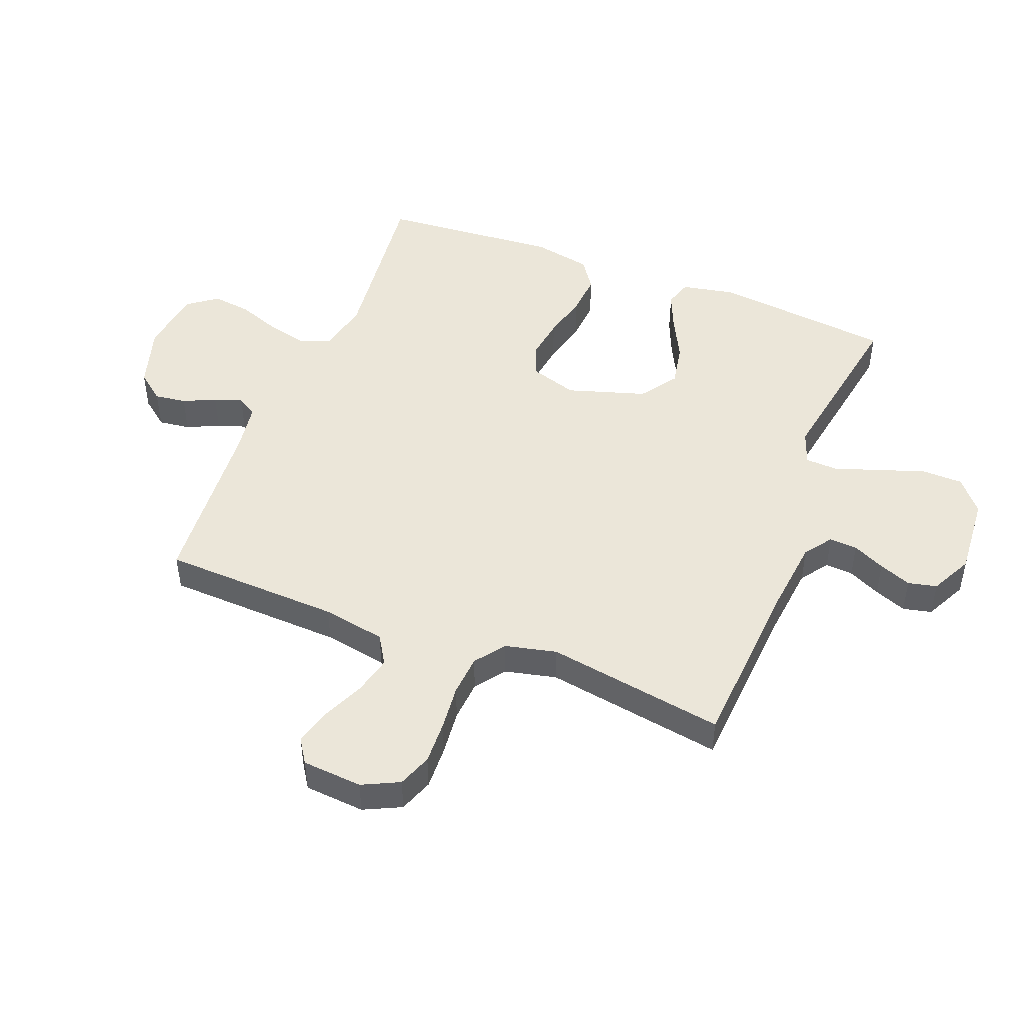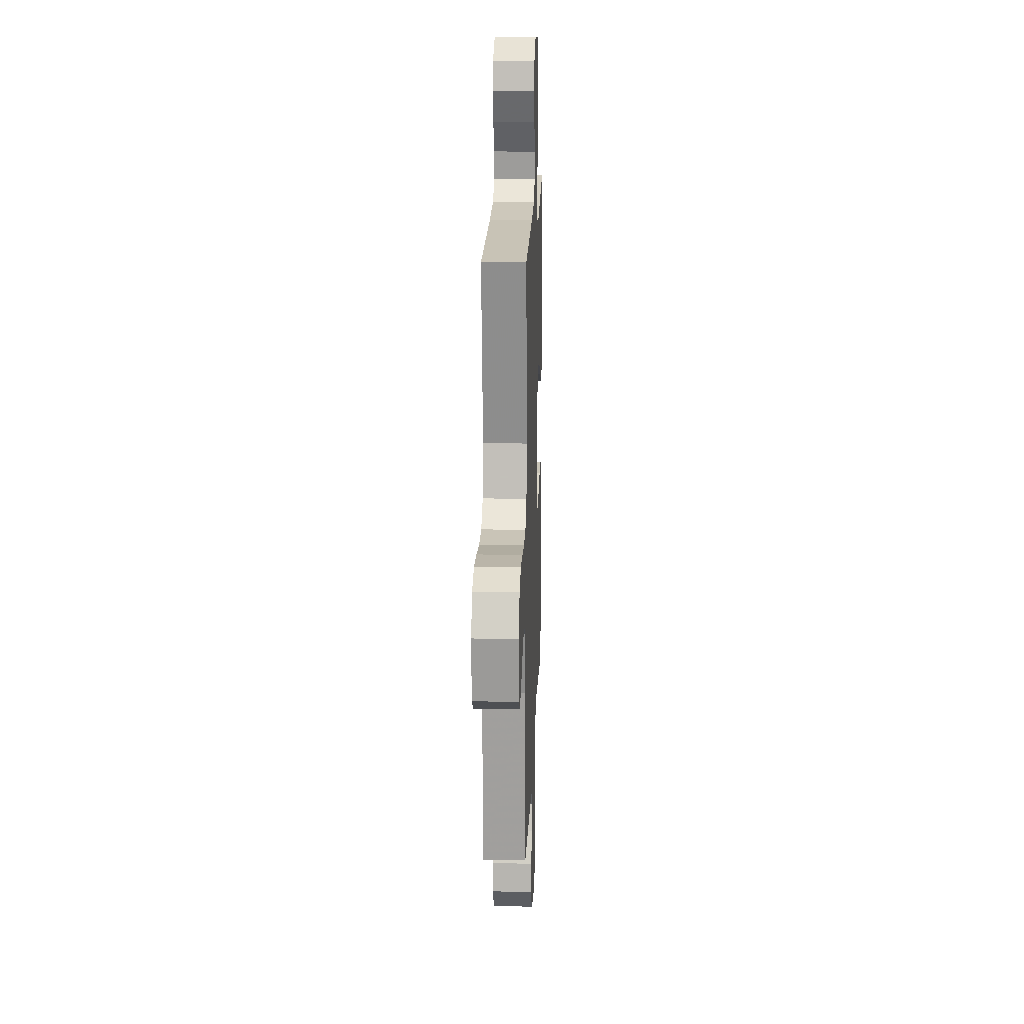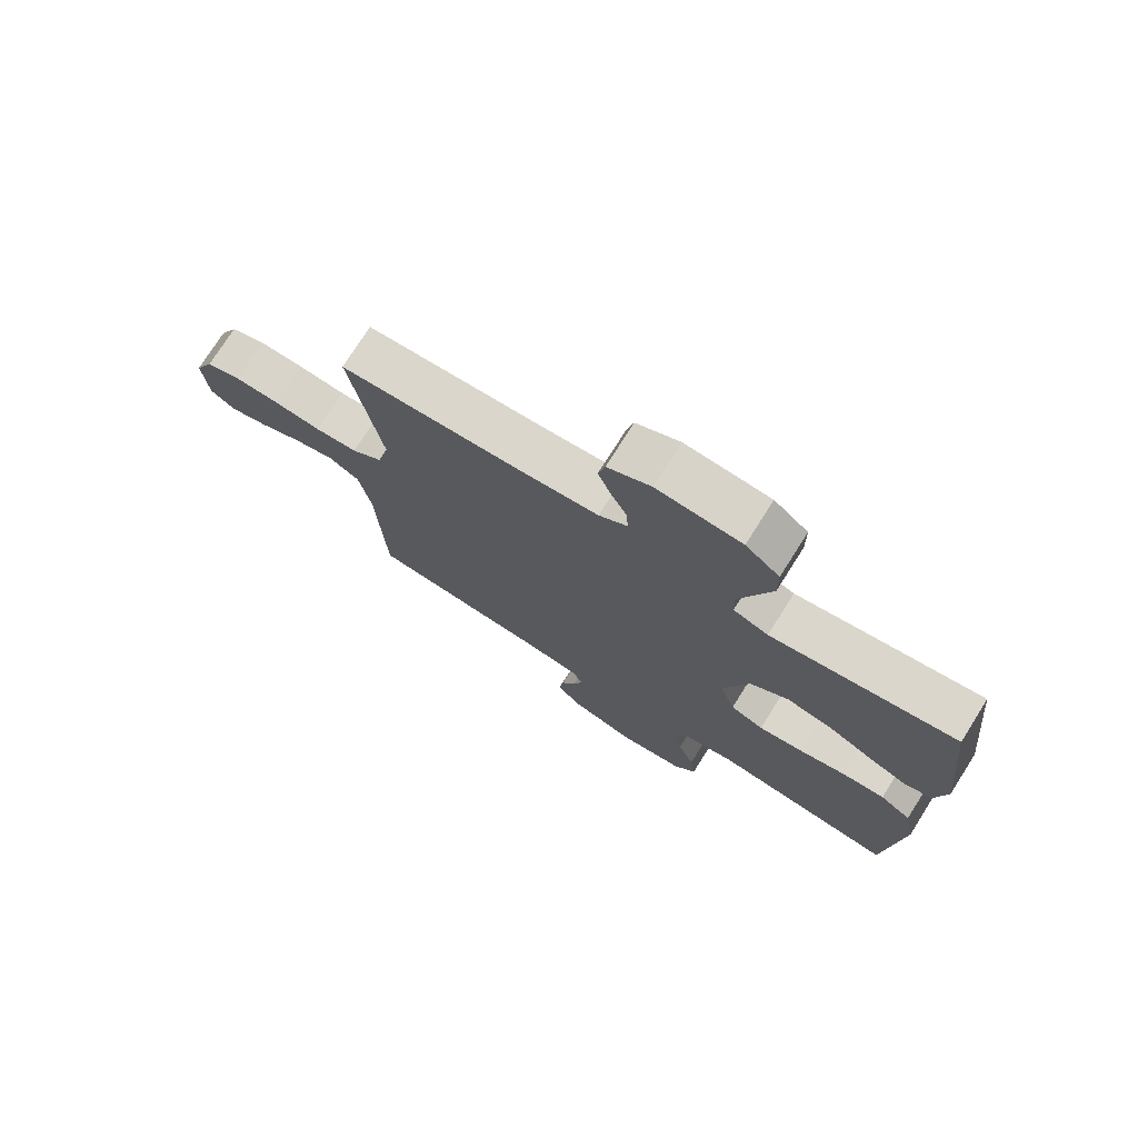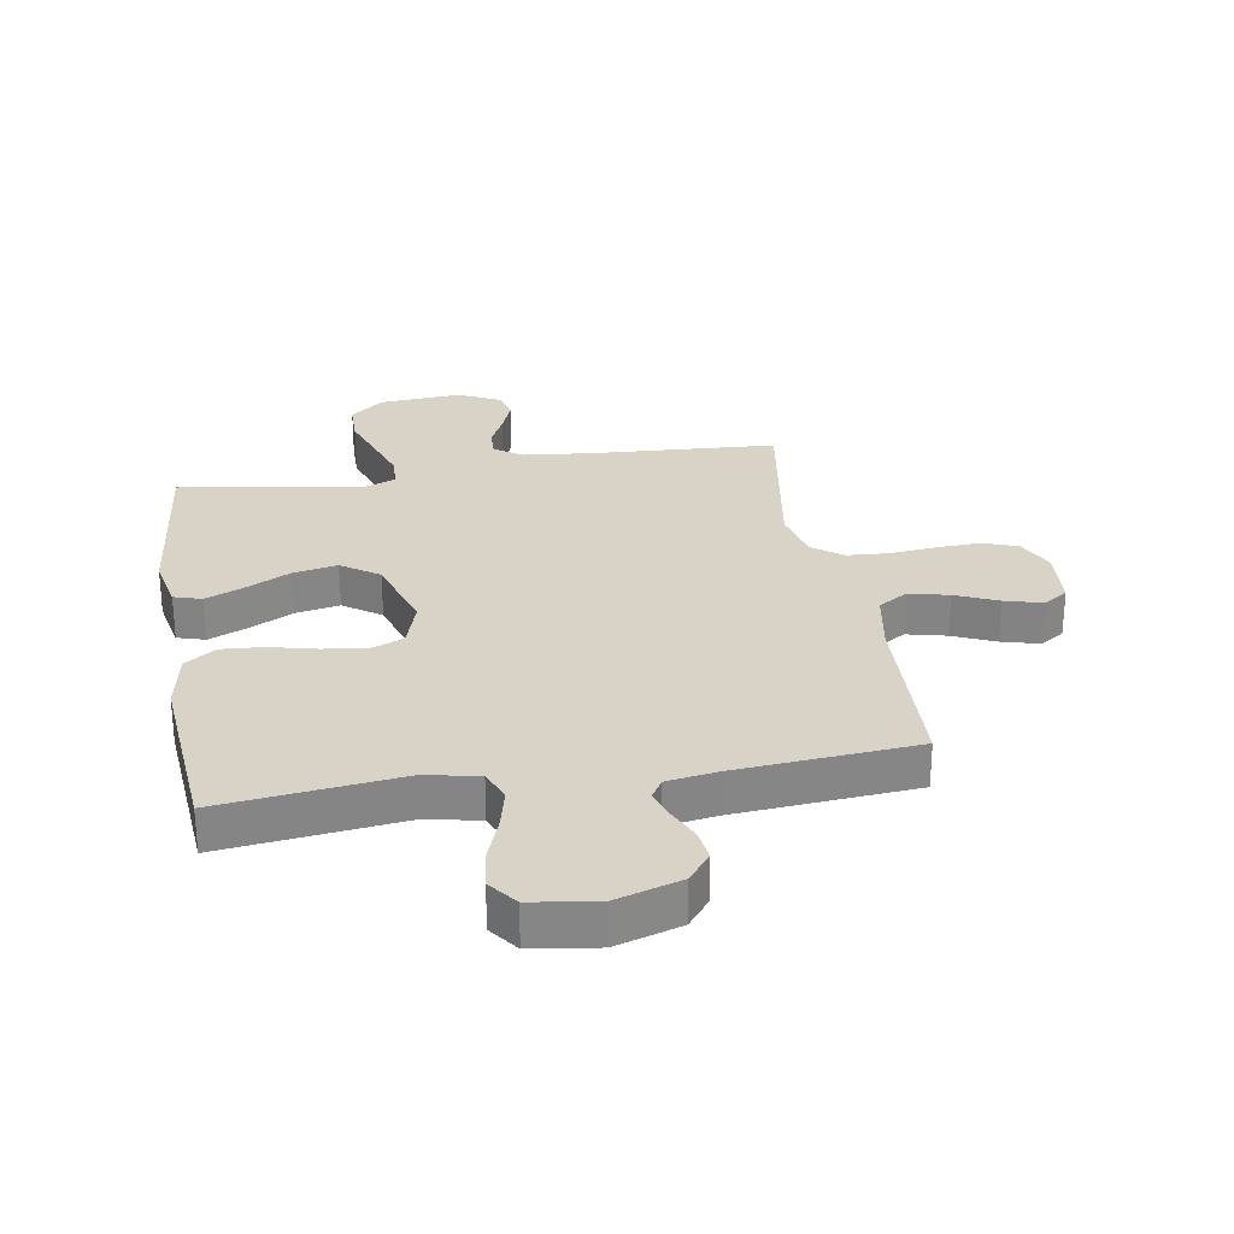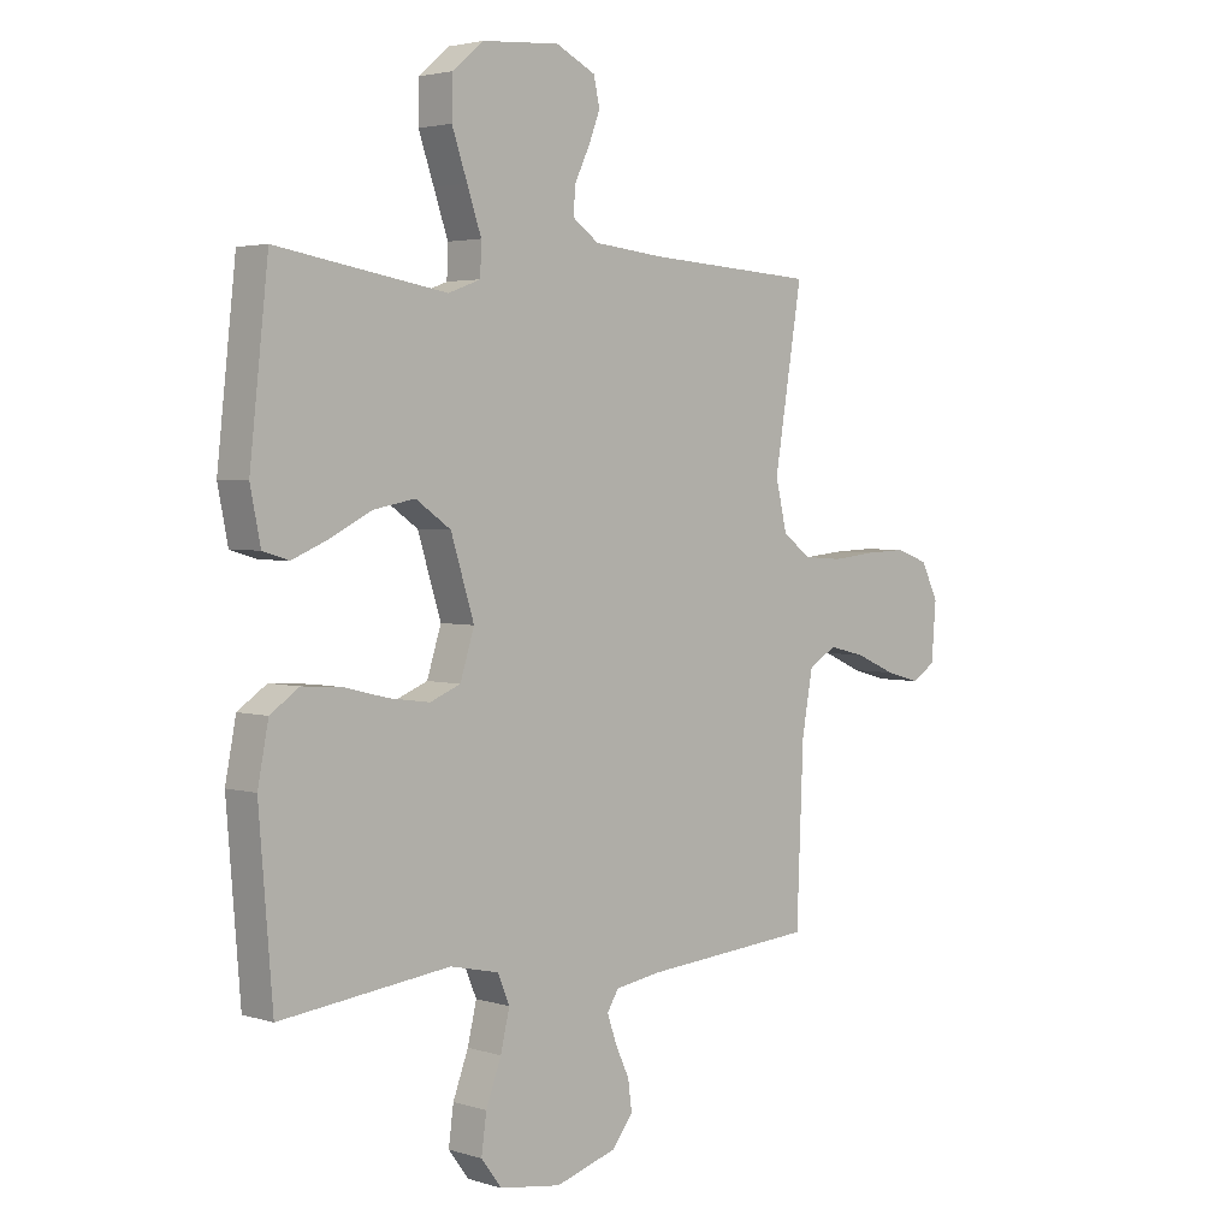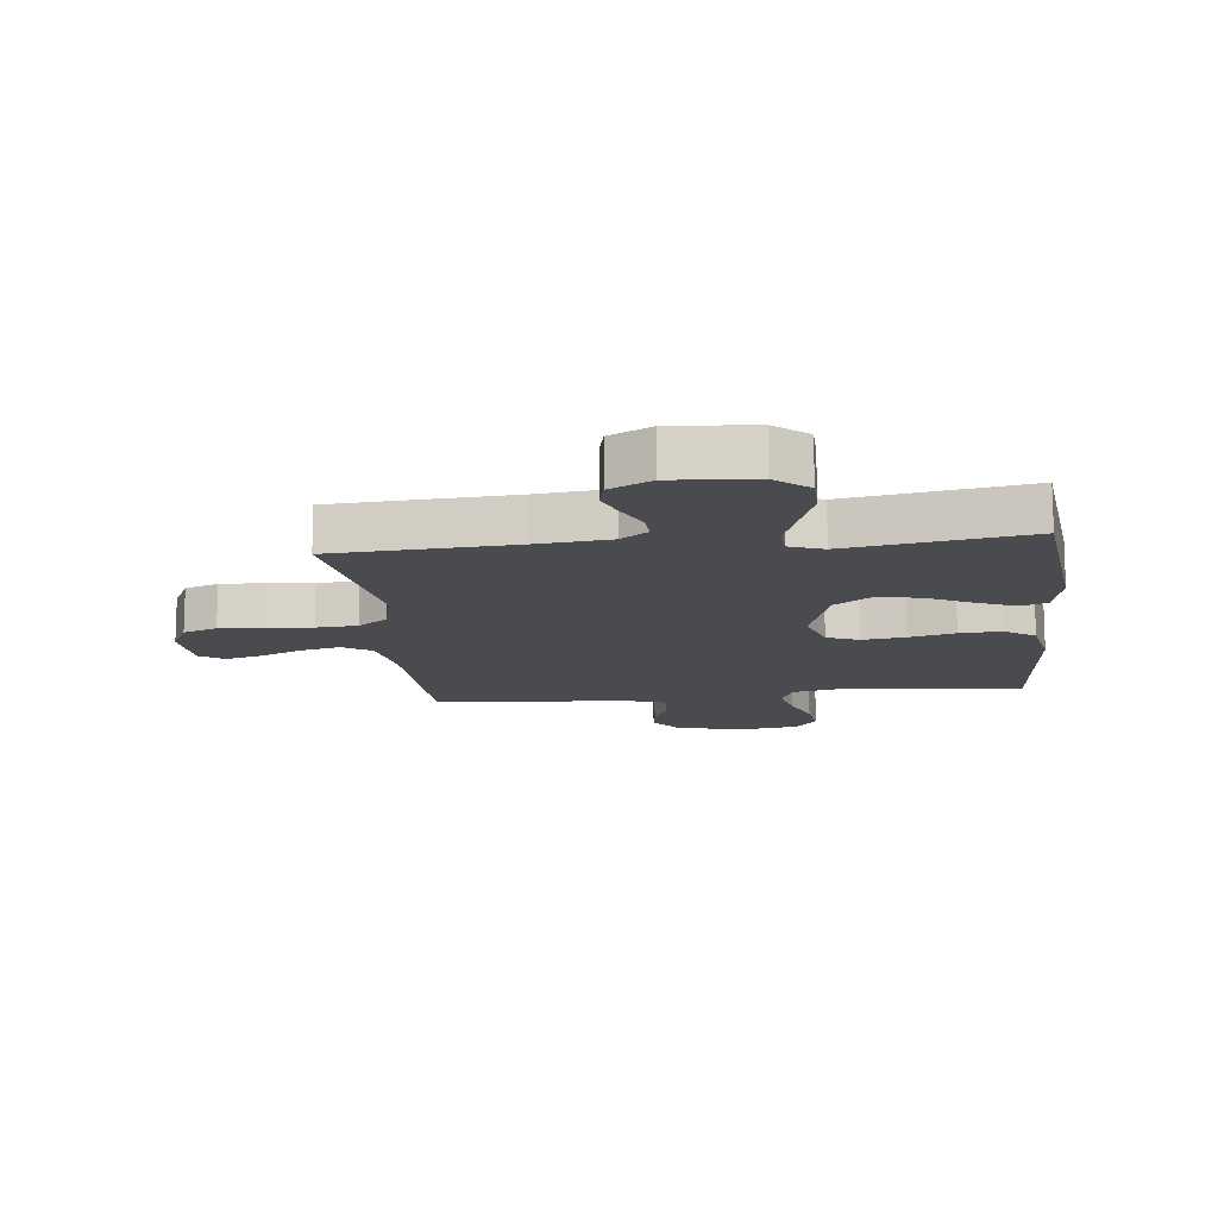
<metadata>
{"format":"obj","ext":"obj","renderer":"f3d","projection":"perspective","resolution":1024,"background":"white","views":[{"elev":47.4,"azim":-68.6,"up":"+Y"},{"elev":15.9,"azim":-87.9,"up":"+Z"},{"elev":75.0,"azim":32.3,"up":"+Z"},{"elev":28.0,"azim":170.4,"up":"+Y"},{"elev":3.2,"azim":136.1,"up":"+Z"},{"elev":-13.7,"azim":6.2,"up":"+Y"}]}
</metadata>
<code>
v -0.5 0.07 -0.5
v -0.512 0.07 -0.2
v -0.531 0.07 -0.094
v -0.58 0.07 -0.064
v -0.646 0.07 -0.08
v -0.716 0.07 -0.111
v -0.778 0.07 -0.128
v -0.819 0.07 -0.101
v -0.827 0.07 0
v -0.797 0.07 0.062
v -0.74 0.07 0.083
v -0.667 0.07 0.08
v -0.59 0.07 0.072
v -0.521 0.07 0.077
v -0.471 0.07 0.114
v -0.451 0.07 0.2
v -0.5 0.07 0.5
v -0.2 0.07 0.519
v -0.077 0.07 0.532
v -0.031 0.07 0.565
v -0.034 0.07 0.612
v -0.06 0.07 0.666
v -0.081 0.07 0.72
v -0.07 0.07 0.768
v 0 0.07 0.803
v 0.137 0.07 0.793
v 0.192 0.07 0.747
v 0.193 0.07 0.677
v 0.166 0.07 0.599
v 0.141 0.07 0.526
v 0.143 0.07 0.471
v 0.2 0.07 0.45
v 0.5 0.07 0.5
v 0.533 0.07 0.2
v 0.515 0.07 0.11
v 0.469 0.07 0.096
v 0.405 0.07 0.123
v 0.332 0.07 0.16
v 0.259 0.07 0.174
v 0.197 0.07 0.131
v 0.156 0.07 0
v 0.181 0.07 -0.079
v 0.235 0.07 -0.101
v 0.307 0.07 -0.091
v 0.384 0.07 -0.072
v 0.454 0.07 -0.067
v 0.505 0.07 -0.102
v 0.524 0.07 -0.2
v 0.5 0.07 -0.5
v 0.2 0.07 -0.465
v 0.114 0.07 -0.484
v 0.093 0.07 -0.534
v 0.109 0.07 -0.601
v 0.136 0.07 -0.674
v 0.145 0.07 -0.74
v 0.109 0.07 -0.788
v 0 0.07 -0.804
v -0.108 0.07 -0.771
v -0.145 0.07 -0.724
v -0.138 0.07 -0.671
v -0.113 0.07 -0.617
v -0.097 0.07 -0.57
v -0.117 0.07 -0.537
v -0.2 0.07 -0.524
v -0.5 0 -0.5
v -0.512 0 -0.2
v -0.531 0 -0.094
v -0.58 0 -0.064
v -0.646 0 -0.08
v -0.716 0 -0.111
v -0.778 0 -0.128
v -0.819 0 -0.101
v -0.827 0 0
v -0.797 0 0.062
v -0.74 0 0.083
v -0.667 0 0.08
v -0.59 0 0.072
v -0.521 0 0.077
v -0.471 0 0.114
v -0.451 0 0.2
v -0.5 0 0.5
v -0.2 0 0.519
v -0.077 0 0.532
v -0.031 0 0.565
v -0.034 0 0.612
v -0.06 0 0.666
v -0.081 0 0.72
v -0.07 0 0.768
v 0 0 0.803
v 0.137 0 0.793
v 0.192 0 0.747
v 0.193 0 0.677
v 0.166 0 0.599
v 0.141 0 0.526
v 0.143 0 0.471
v 0.2 0 0.45
v 0.5 0 0.5
v 0.533 0 0.2
v 0.515 0 0.11
v 0.469 0 0.096
v 0.405 0 0.123
v 0.332 0 0.16
v 0.259 0 0.174
v 0.197 0 0.131
v 0.156 0 0
v 0.181 0 -0.079
v 0.235 0 -0.101
v 0.307 0 -0.091
v 0.384 0 -0.072
v 0.454 0 -0.067
v 0.505 0 -0.102
v 0.524 0 -0.2
v 0.5 0 -0.5
v 0.2 0 -0.465
v 0.114 0 -0.484
v 0.093 0 -0.534
v 0.109 0 -0.601
v 0.136 0 -0.674
v 0.145 0 -0.74
v 0.109 0 -0.788
v 0 0 -0.804
v -0.108 0 -0.771
v -0.145 0 -0.724
v -0.138 0 -0.671
v -0.113 0 -0.617
v -0.097 0 -0.57
v -0.117 0 -0.537
v -0.2 0 -0.524
f 58 59 60 61
f 58 61 62
f 57 58 62
f 56 57 62
f 53 54 55 56
f 52 53 56 62
f 51 52 62 63
f 47 48 49 50
f 47 50 51
f 44 45 46 47
f 43 44 47 51
f 42 43 51 63
f 35 36 37 38
f 33 34 35 38
f 32 33 38 39
f 31 32 39 40
f 26 27 28 29
f 26 29 30
f 25 26 30
f 24 25 30 31
f 21 22 23 24
f 16 17 18
f 15 16 18 19
f 10 11 12 13
f 8 9 10 13
f 8 13 14
f 5 6 7 8
f 4 5 8 14
f 3 4 14 15
f 64 1 2
f 41 42 63 64
f 21 24 31 40
f 20 21 40 41
f 19 20 41 64
f 15 19 64
f 2 3 15 64
f 125 124 123 122
f 126 125 122
f 126 122 121
f 126 121 120
f 120 119 118 117
f 126 120 117 116
f 127 126 116 115
f 114 113 112 111
f 115 114 111
f 111 110 109 108
f 115 111 108 107
f 127 115 107 106
f 102 101 100 99
f 102 99 98 97
f 103 102 97 96
f 104 103 96 95
f 93 92 91 90
f 94 93 90
f 94 90 89
f 95 94 89 88
f 88 87 86 85
f 82 81 80
f 83 82 80 79
f 77 76 75 74
f 77 74 73 72
f 78 77 72
f 72 71 70 69
f 78 72 69 68
f 79 78 68 67
f 66 65 128
f 128 127 106 105
f 104 95 88 85
f 105 104 85 84
f 128 105 84 83
f 128 83 79
f 128 79 67 66
f 1 65 66 2
f 2 66 67 3
f 3 67 68 4
f 4 68 69 5
f 5 69 70 6
f 6 70 71 7
f 7 71 72 8
f 8 72 73 9
f 9 73 74 10
f 10 74 75 11
f 11 75 76 12
f 12 76 77 13
f 13 77 78 14
f 14 78 79 15
f 15 79 80 16
f 16 80 81 17
f 17 81 82 18
f 18 82 83 19
f 19 83 84 20
f 20 84 85 21
f 21 85 86 22
f 22 86 87 23
f 23 87 88 24
f 24 88 89 25
f 25 89 90 26
f 26 90 91 27
f 27 91 92 28
f 28 92 93 29
f 29 93 94 30
f 30 94 95 31
f 31 95 96 32
f 32 96 97 33
f 33 97 98 34
f 34 98 99 35
f 35 99 100 36
f 36 100 101 37
f 37 101 102 38
f 38 102 103 39
f 39 103 104 40
f 40 104 105 41
f 41 105 106 42
f 42 106 107 43
f 43 107 108 44
f 44 108 109 45
f 45 109 110 46
f 46 110 111 47
f 47 111 112 48
f 48 112 113 49
f 49 113 114 50
f 50 114 115 51
f 51 115 116 52
f 52 116 117 53
f 53 117 118 54
f 54 118 119 55
f 55 119 120 56
f 56 120 121 57
f 57 121 122 58
f 58 122 123 59
f 59 123 124 60
f 60 124 125 61
f 61 125 126 62
f 62 126 127 63
f 63 127 128 64
f 64 128 65 1

</code>
